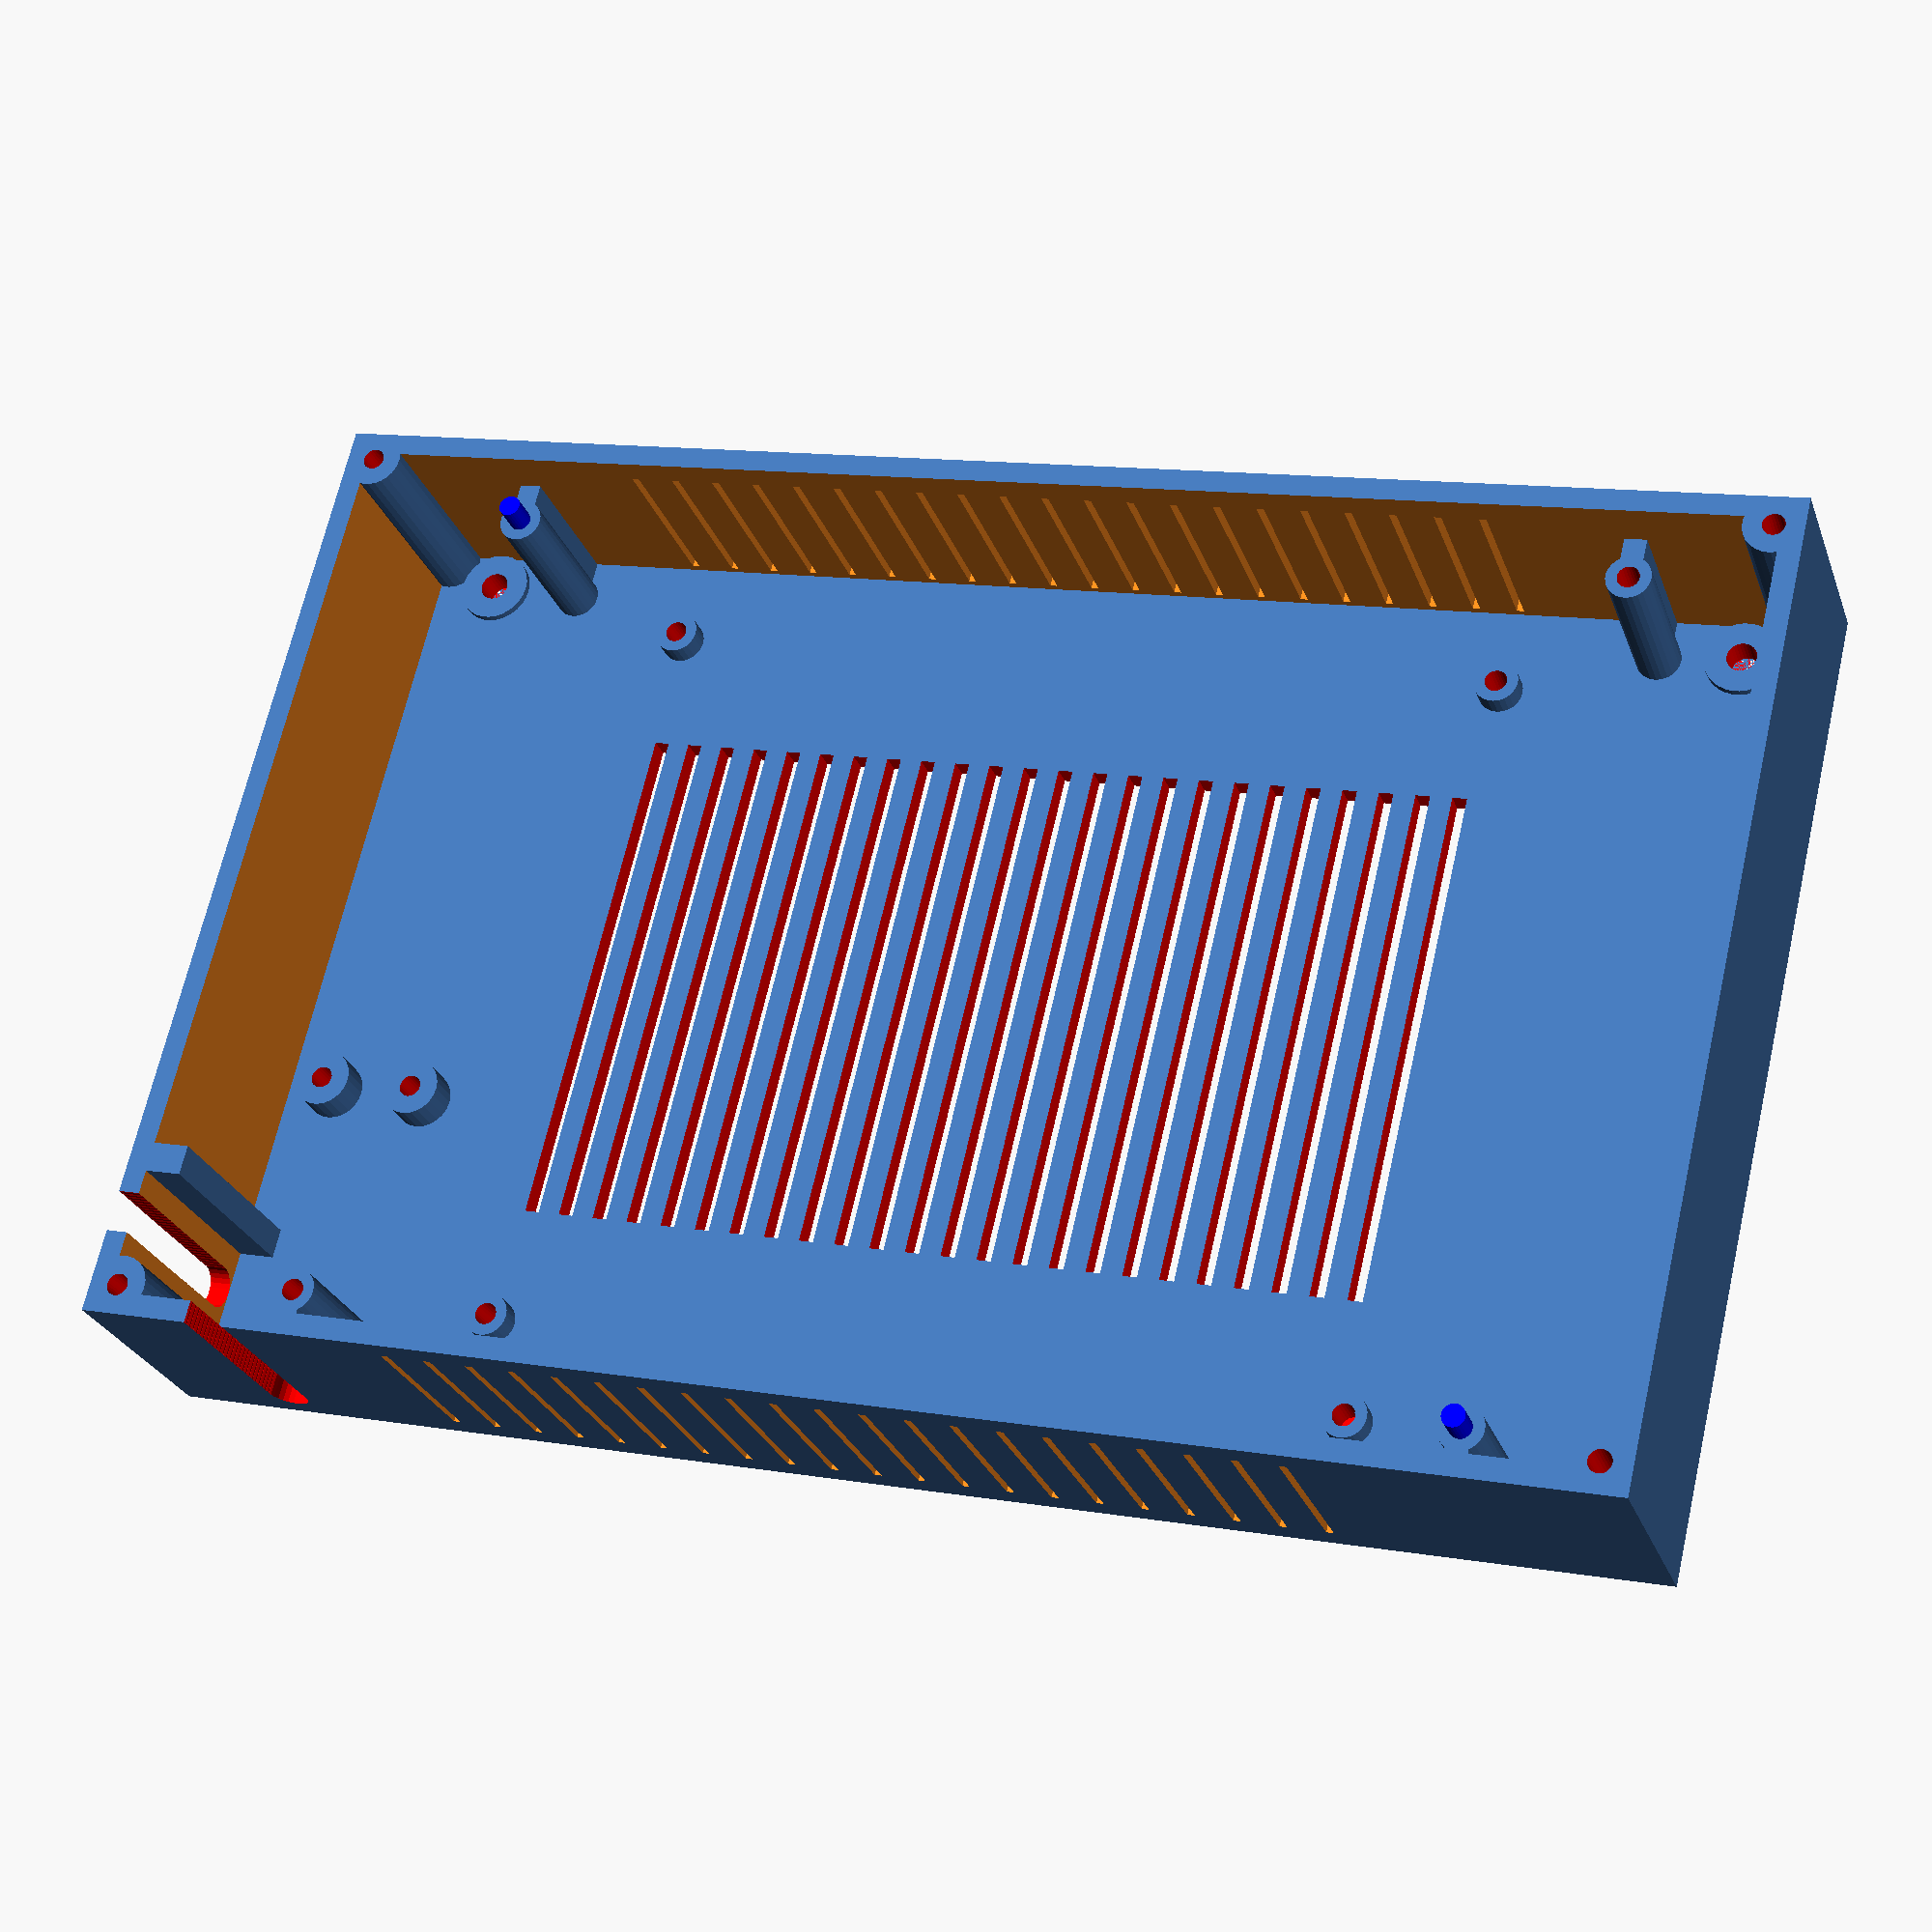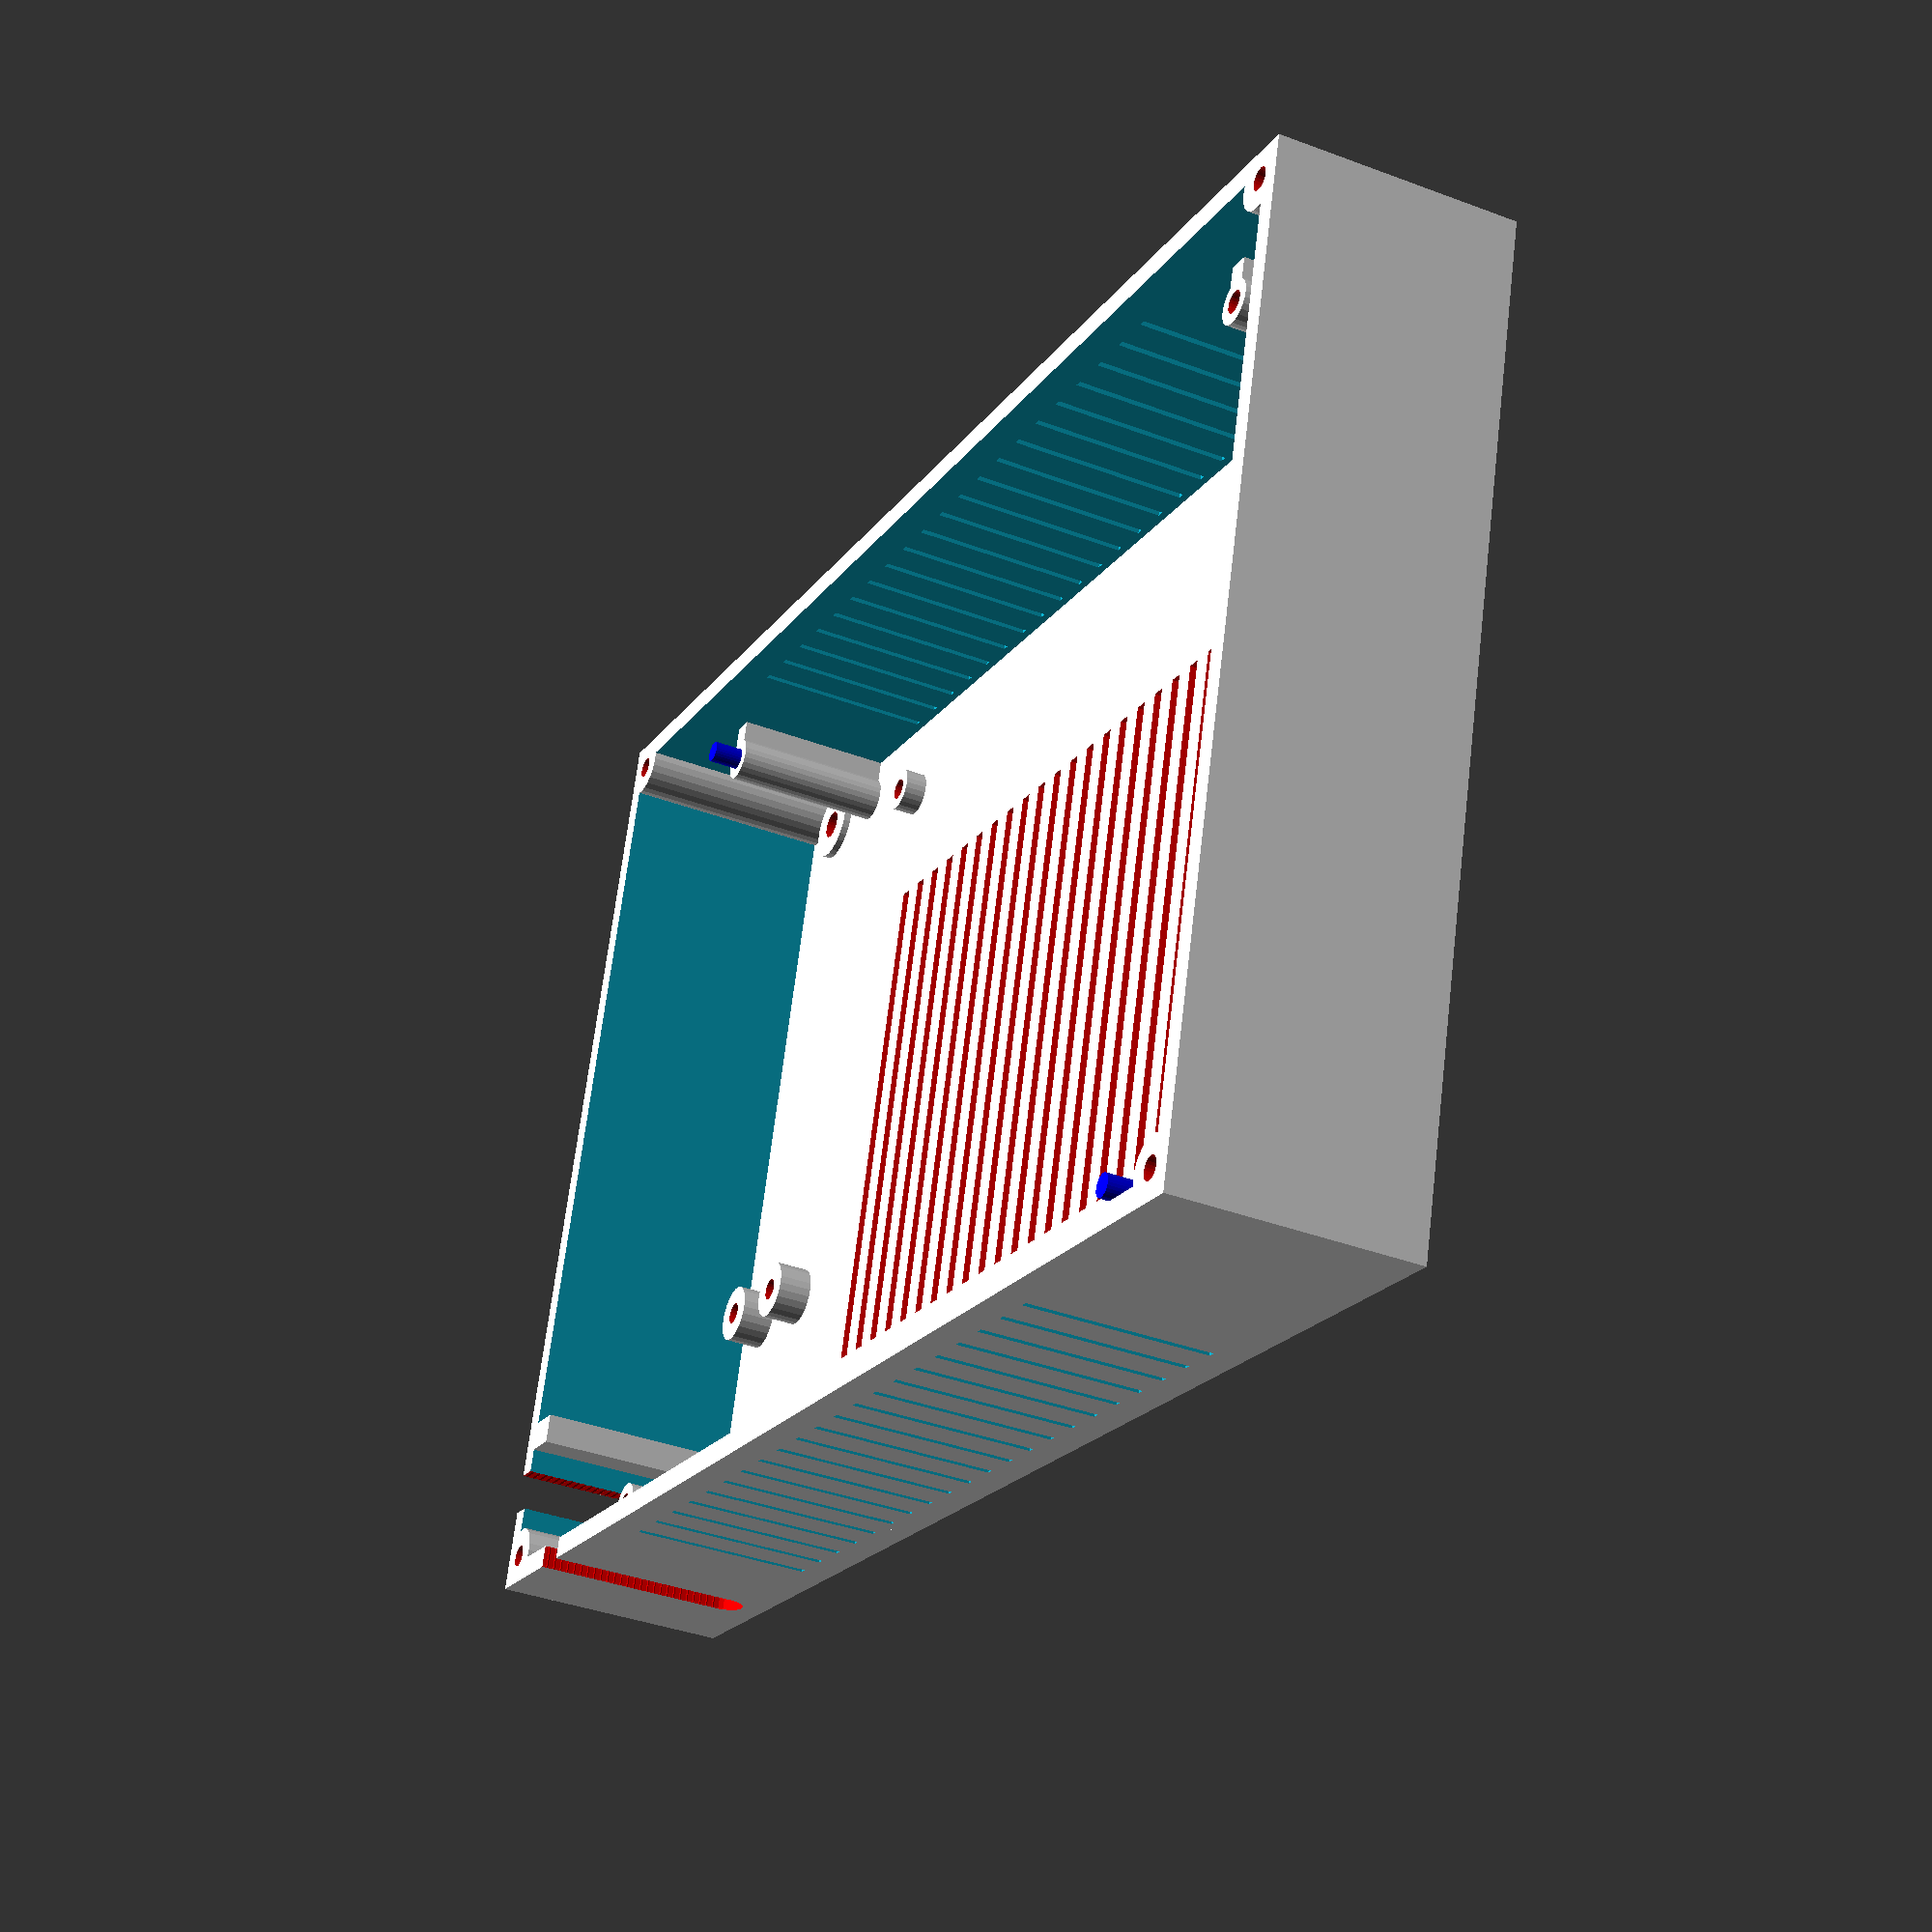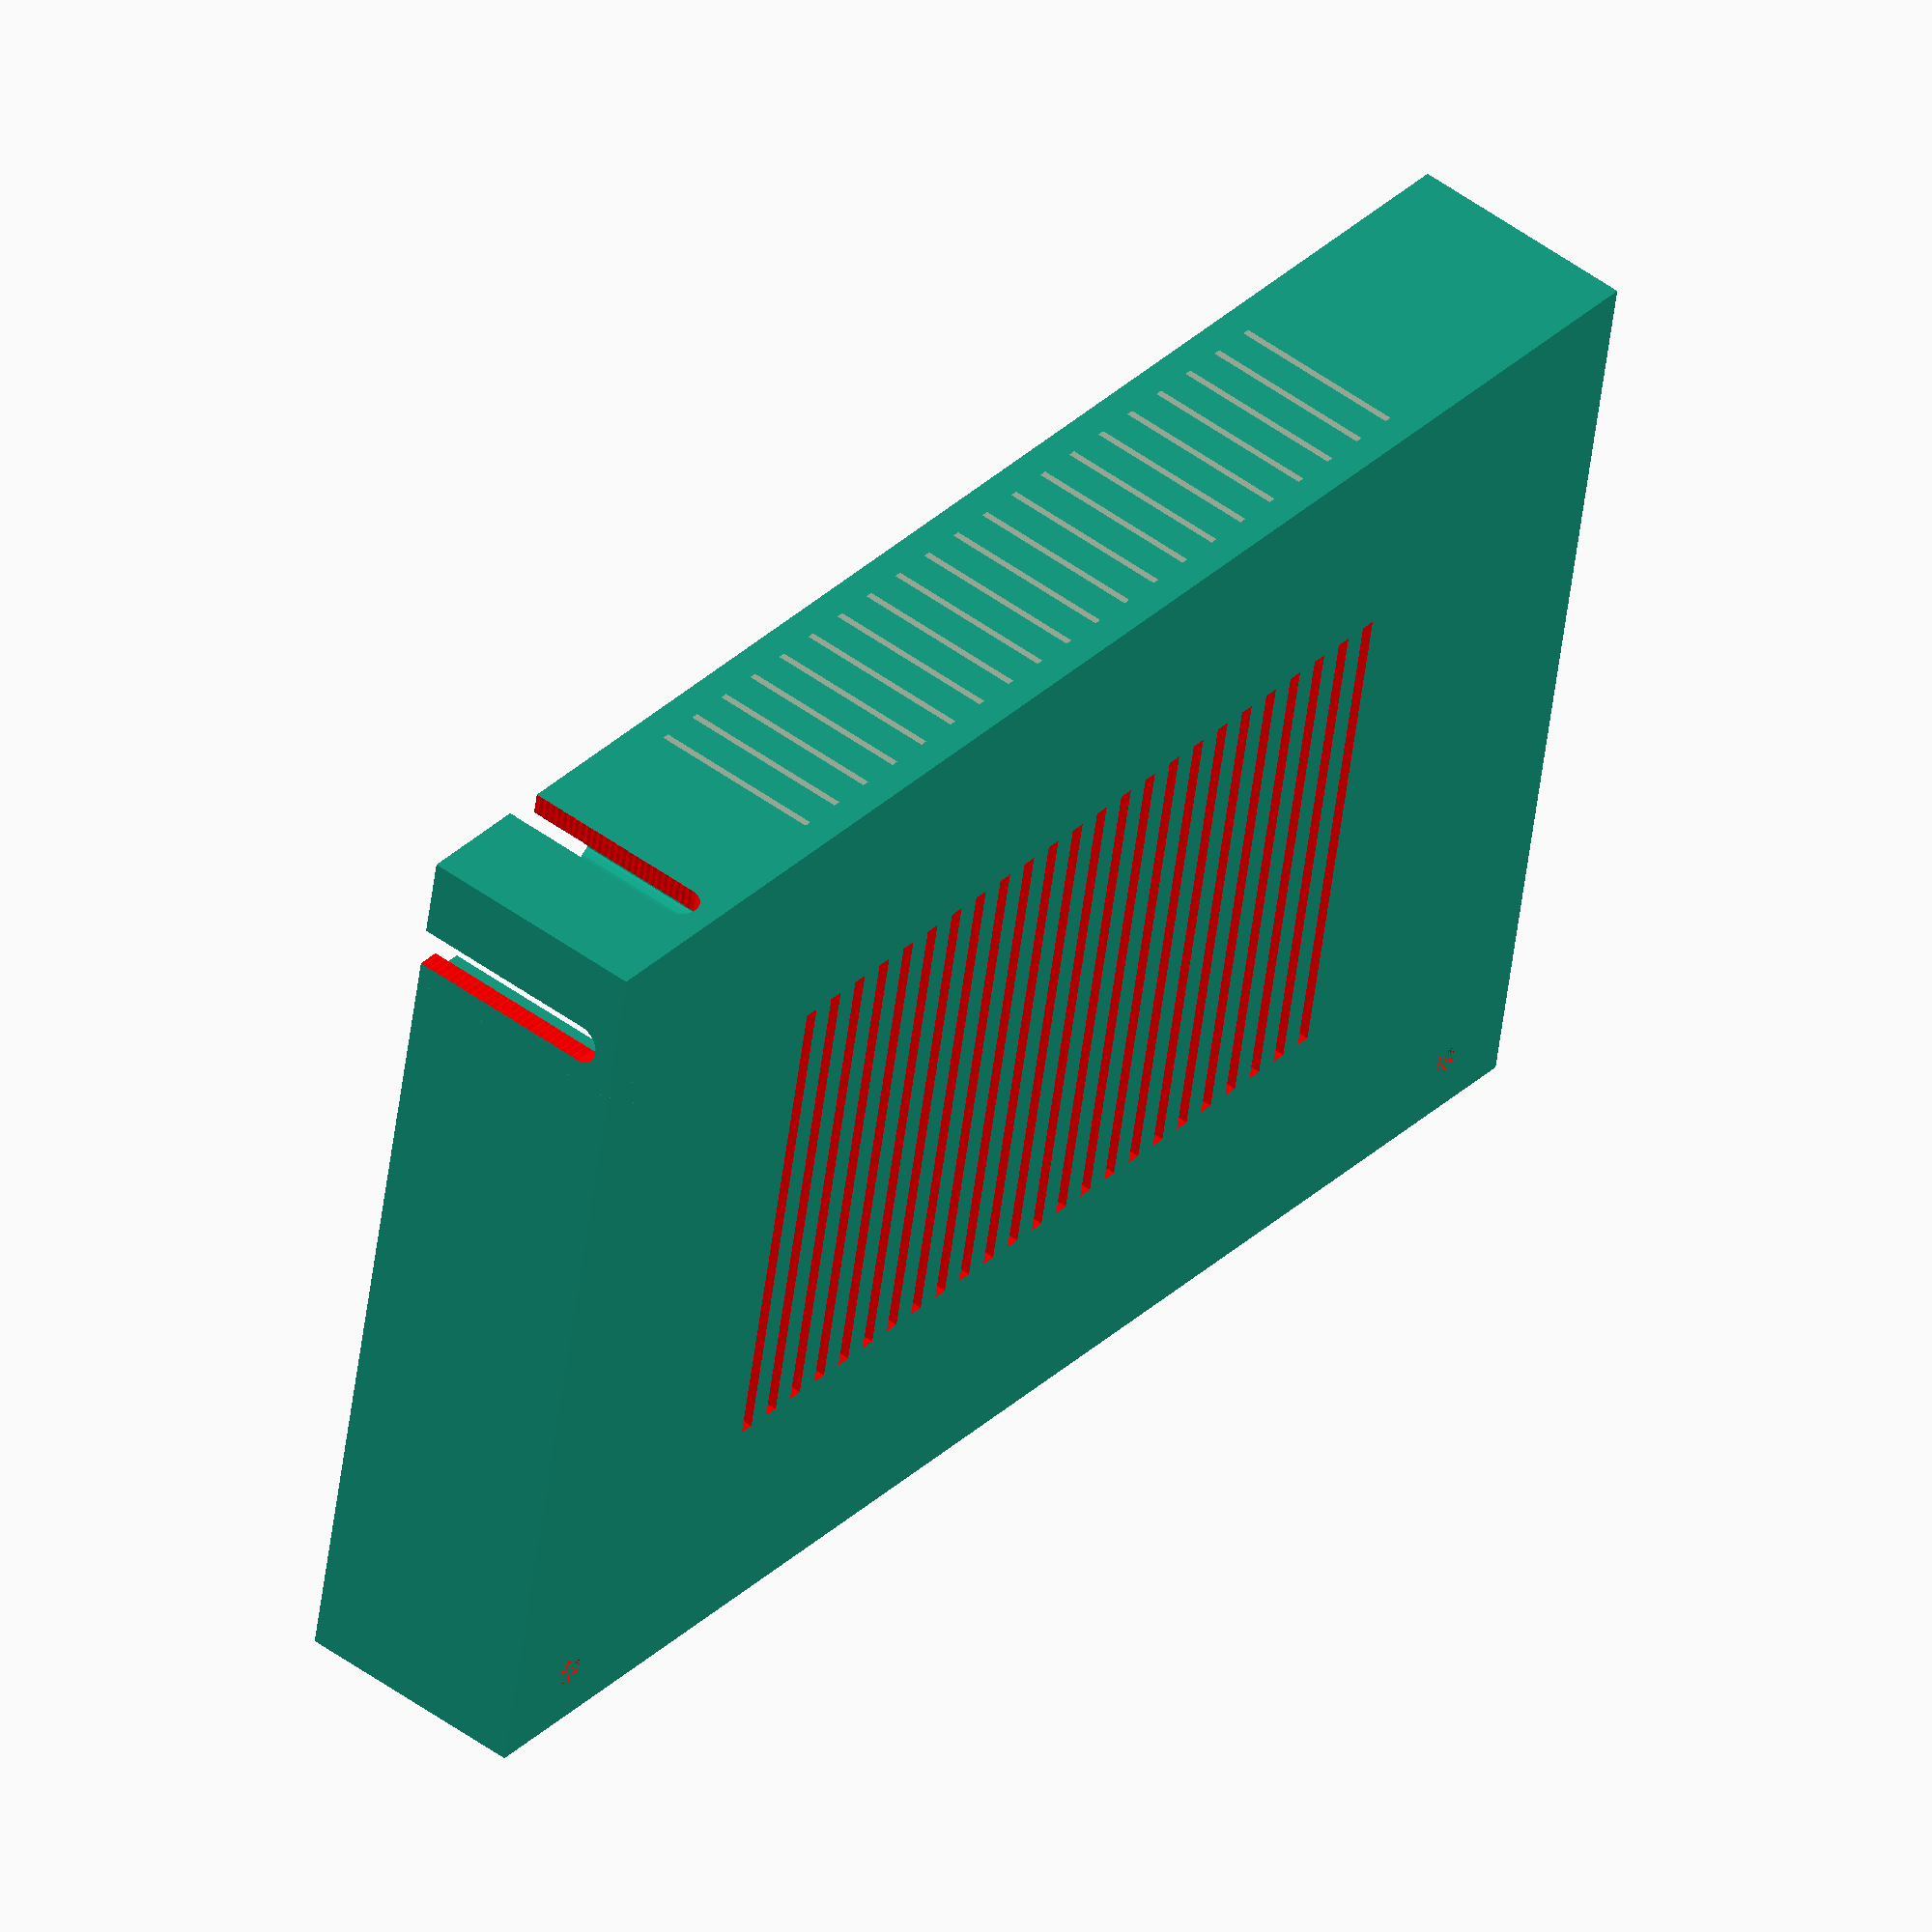
<openscad>
back_z = 3;
side_z = 32;

side = 3;

case_x = 205;
case_y = 132;

// Display: https://waveshare.com/7inch-hdmi-lcd-c.htm
// Display screw holes
display_x = 156.9;
display_y = 114.96;
display_z = 7.2;
// move display right by 1mm since the right bezel is 2mm wider
display_left = case_x / 2 - display_x / 2 + 1;
display_bottom = case_y / 2 - display_y / 2;

// Board: https://waveshare.com/compute-module-4-poe-board-b.htm
// These are only the holes:
board_x = 118.5;
board_y = 102.8;
board_left = case_x / 2 - board_x / 2;
board_bottom = case_y / 2 - board_y / 2;

// PoE LAN module
// Will be replaced by keystone modules later
lan_x = 80;
lan_y = 29;
lan_z = 23;

// https://amazon.de/dp/B07ZKHB72D
keystone_y = 23;
keystone_z = 17;
keystone_border_y = 41;
keystone_border_z = 19.3;

// LAN cable
lan_cable_d = 5.6;

// ########### Back ###########

difference() {
    // back
    cube([case_x, case_y, back_z]);

    // vents (board)
    for (x = [0: 5: board_x]) {
        color("red")
        translate([x + board_left, board_bottom + 16, -1])
            cube([2, board_y - 32, 8]);
    }

    // board screw point in back plate
    for (x = [0, board_x], y = [0, board_y]) {
        translate([board_left + x, board_bottom + y, 1])
            color("red")
            cylinder(9, d=3, $fn=25);
    }

    // wall mount screw holes
    for (x = [12, case_x - 12]) {
        translate([x, case_y - side - 5, -0.1])
            color("red")
            cylinder(back_z + 2, d=4, $fn=30);
    }
}

// board screw points
for (x = [0, board_x], y = [0, board_y]) {
    translate([board_left + x, board_bottom + y, back_z])
        difference() {
            cylinder(3, d=6, $fn=25);
            translate([0, 0, -1])
            color("red")
            cylinder(9, d=3, $fn=25);
        }
}

// display screw points
for (x = [0, display_x], y = [-1, 1]) {
    height = side_z - back_z - display_z;
    translate([display_left + x, display_bottom + (1 + y) * display_y / 2, back_z])
        difference() {
            cylinder(height, d=6, $fn=25);
            color("red")
            cylinder(height + 2, d=3, $fn=25);
        }

    // Pins to hold display in place
    if ((x <= 0 && y >= 0) || (x > 0 && y < 0))
        translate([display_left + x, display_bottom + (1 + y) * display_y / 2, back_z])
        color("blue")
        cylinder(height + 4, d=3, $fn=25);

    // connect screw points and side
    translate([display_left + x, display_bottom + (1 + y) * display_y / 2 + y * 5, height / 2 + back_z])
        cube([3, 5, height], center=true);
}

// wall mount
for (x = [12, case_x - 12]) {
    translate([x, case_y - side - 5, 0])
        difference() {
            cylinder(back_z + 1, d=10, $fn=30);
            color("red")
            cylinder(back_z + 2, d=4, $fn=30);
        }
}

// ############ SIDE ########################


difference() {
    cube([case_x, case_y, side_z]);

    // cutout
    difference() {
        translate([side, side, -1])
            cube([case_x - 2 * side, case_y - 2 * side, side_z + 2]);

        // front plate screw in cylinder
        for (x = [4, case_x - 4], y = [4, case_y - 4]) {
            translate([x, y, 0])
                cylinder(side_z, d=8, $fn=25);
        }
    }

    // front plate screw holes
    for (x = [4, case_x - 4], y = [4, case_y - 4]) {
        color("red")
        translate([x, y, -0.1])
            cylinder(side_z + 2, d=3, $fn=25);
    }

    // vents
    for (x = [42:6:case_x-42]) {
        translate([x, -1, 4])
            cube([1, 10, side_z - 8]);
        translate([x, case_y-5, 4])
            cube([1, 10, side_z - 8]);
    }

    /*
    // keystone module
    translate([-2, 10, back_z])
    union() {
        color("green")
        cube([3, keystone_border_y, keystone_border_z]);
        translate([0, (keystone_border_y - keystone_y) / 2, (keystone_border_z - keystone_z) / 2])
            color("red")
            cube([30, keystone_y, keystone_z]);
    }
    */

    // LAN cable cutout
    for (z = [0:side_z]) {
        translate([18, side + 1, back_z + lan_cable_d / 2 + z])
            color("red")
            rotate([90, 0, 0])
            cylinder(side + 2, d=lan_cable_d, $fn=25);
    }

    // LAN cable cutout
    for (z = [0:side_z]) {
        translate([-1, 14, back_z + lan_cable_d / 2 + z])
            color("red")
            rotate([0, 90, 0])
            cylinder(side + 2, d=lan_cable_d, $fn=25);
    }
}

// better structural integrity near LAN cable cutout
translate([0, 20, 0])
    cube([8, 4, side_z]);


// LAN cable clamp
translate([10, 45, back_z])
for (x = [0, 8 + lan_cable_d]) {
    translate([x, 0, 0])
    difference() {
        cylinder(lan_cable_d - 1, d=8, $fn=25);
        color("red")
        cylinder(lan_cable_d, d=3, $fn=25);
    }
}

</openscad>
<views>
elev=206.5 azim=193.5 roll=162.6 proj=p view=solid
elev=217.5 azim=195.7 roll=115.8 proj=p view=wireframe
elev=311.9 azim=169.2 roll=129.7 proj=o view=solid
</views>
